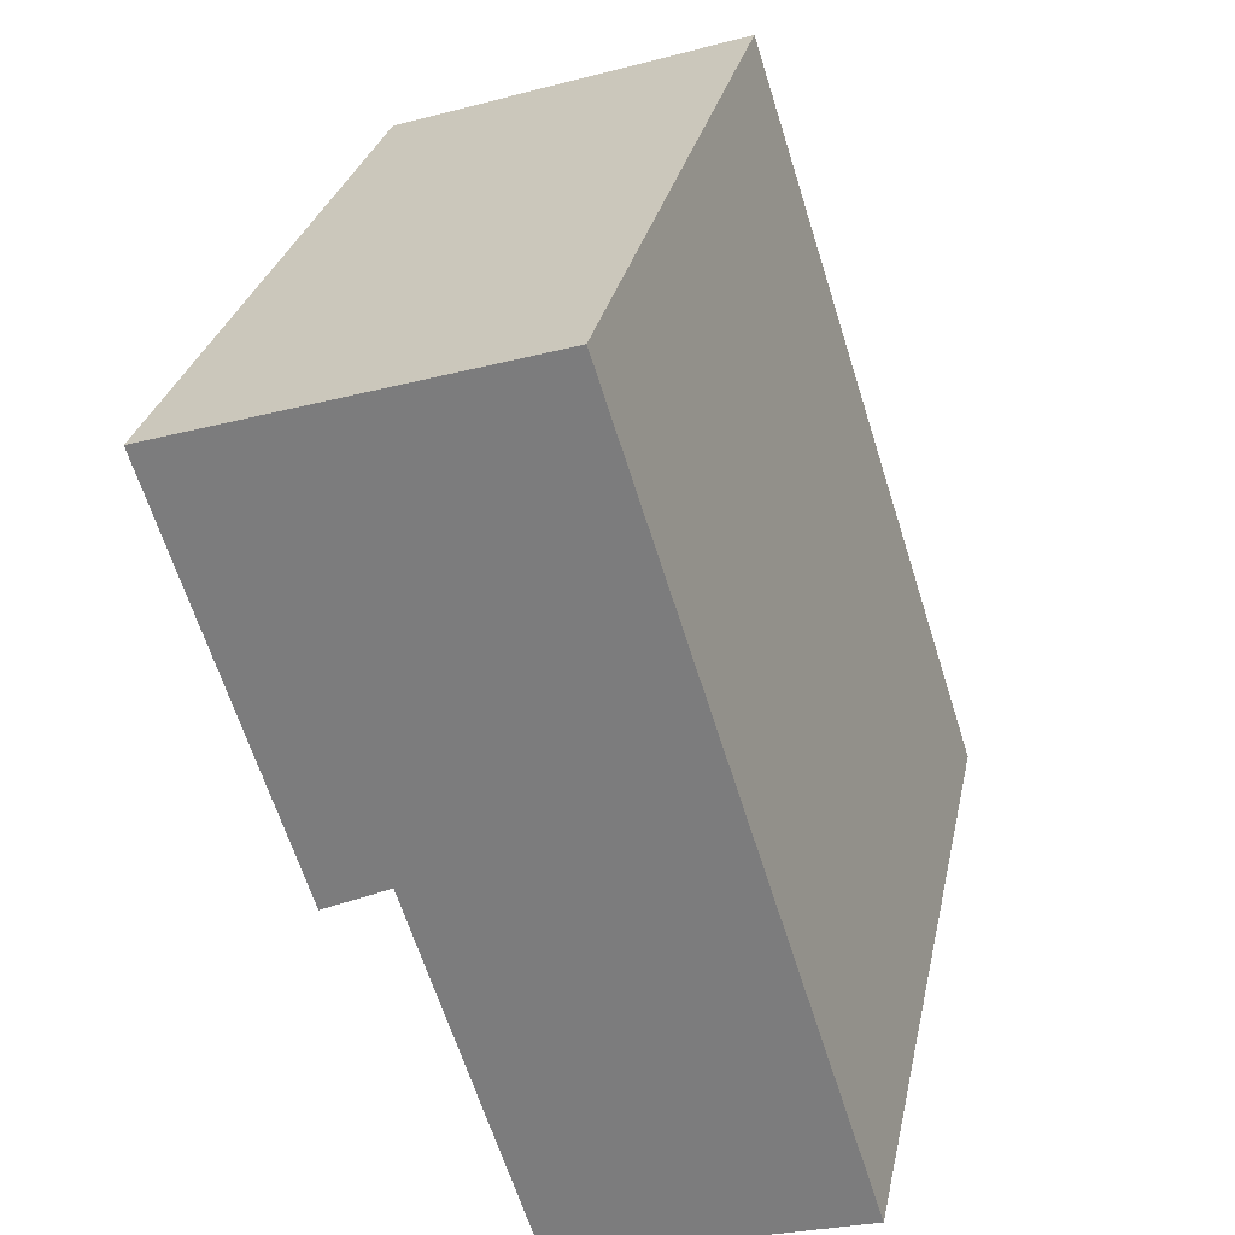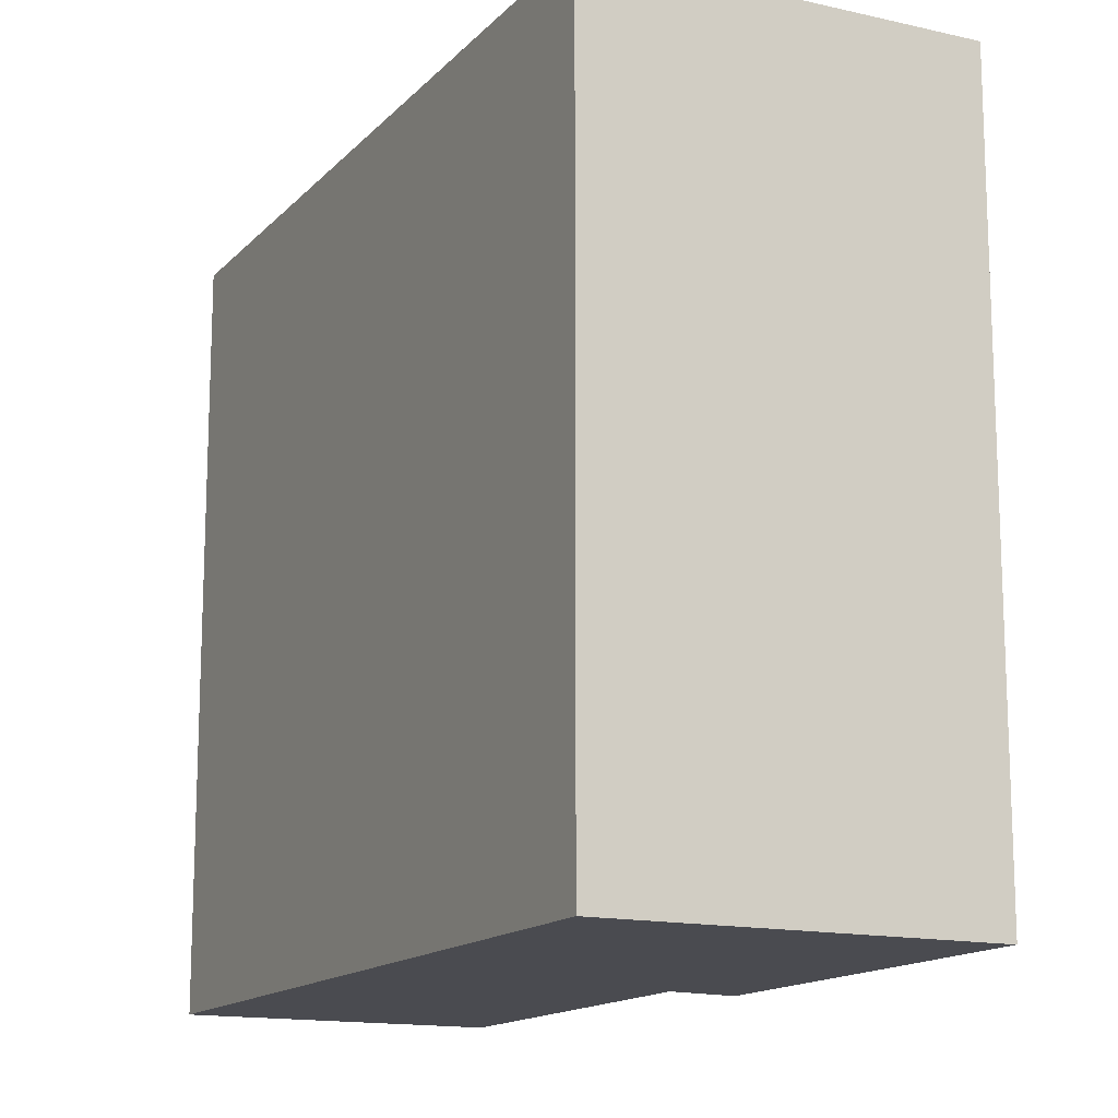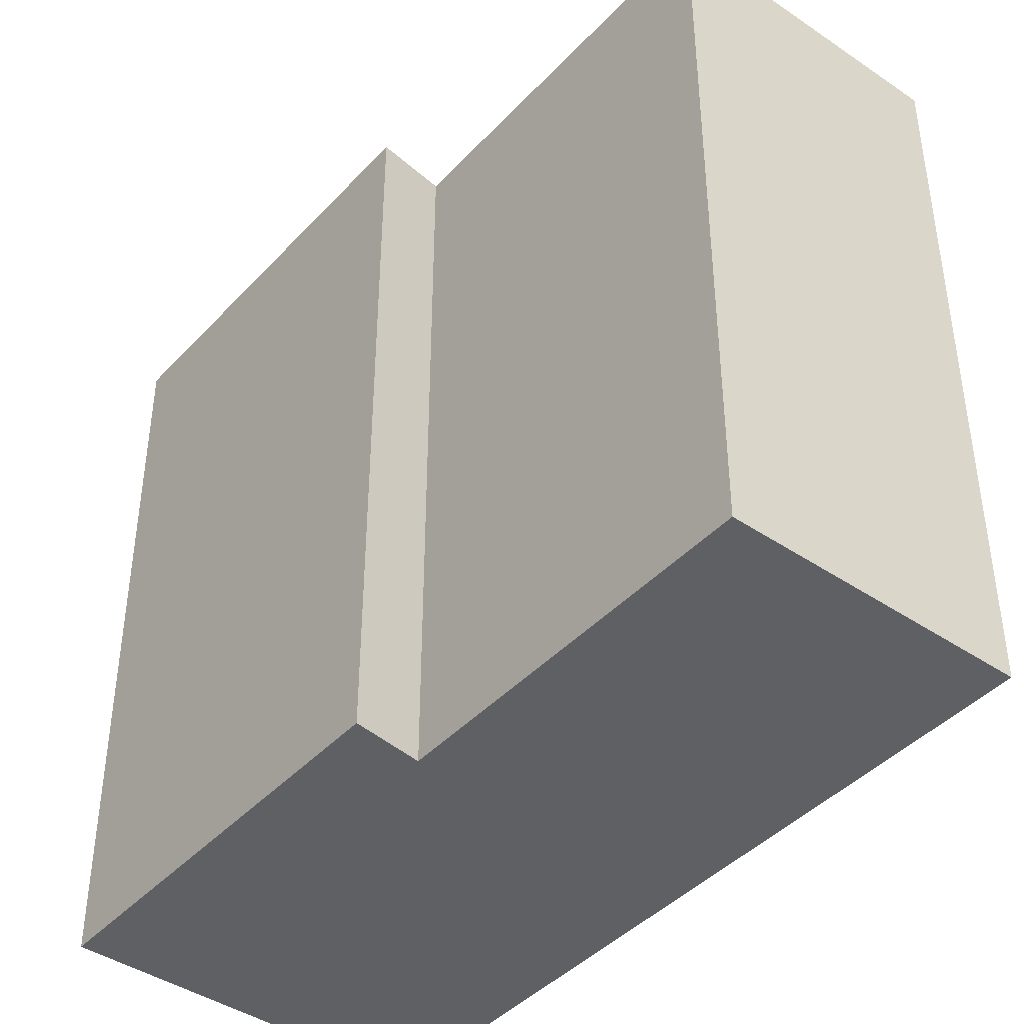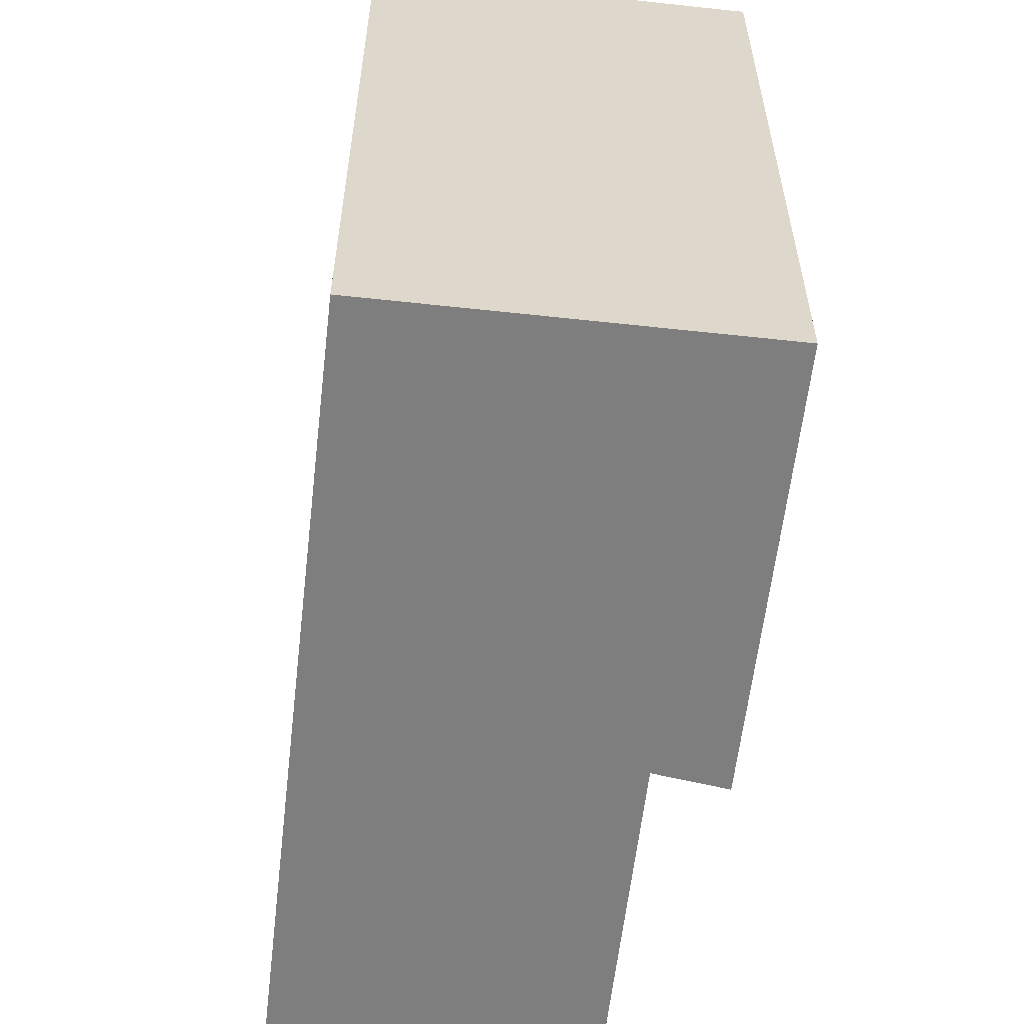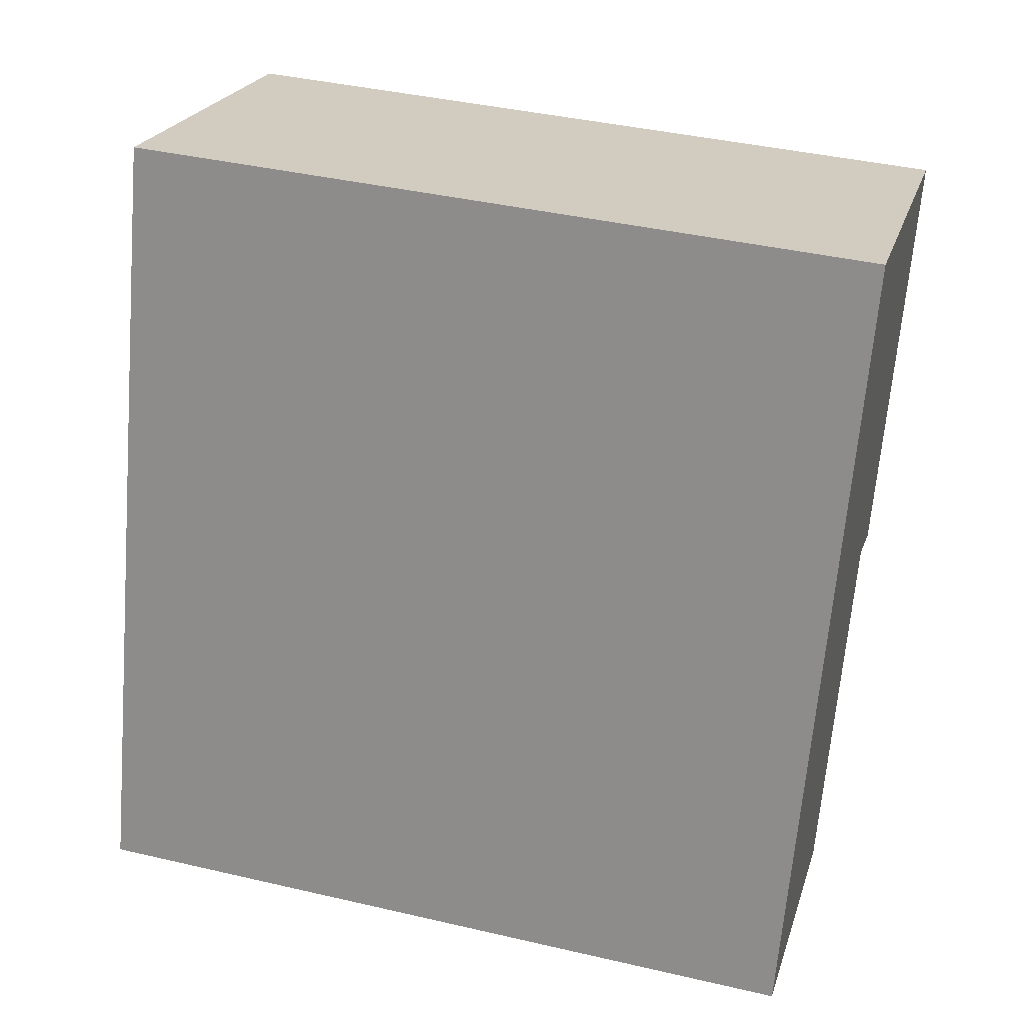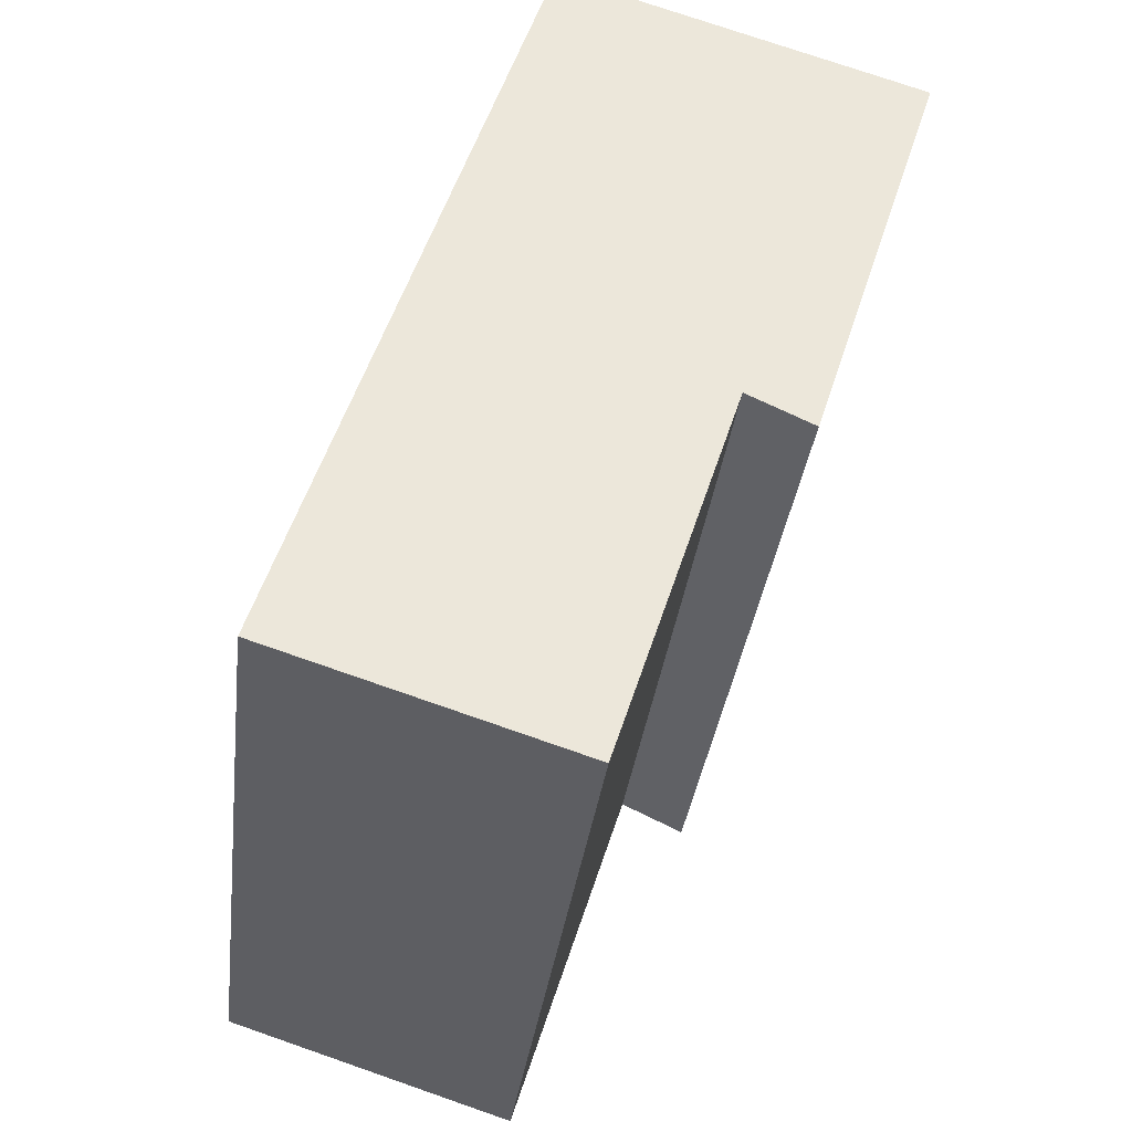
<metadata>
{"format":"obj","ext":"obj","renderer":"f3d","projection":"perspective","resolution":1024,"background":"white","views":[{"elev":29.1,"azim":-168.3,"up":"+Z"},{"elev":-14.6,"azim":-8.8,"up":"+Y"},{"elev":-42.7,"azim":158.9,"up":"+Y"},{"elev":-59.4,"azim":11.3,"up":"+Y"},{"elev":40.6,"azim":-74.1,"up":"+Z"},{"elev":-33.8,"azim":-6.9,"up":"+Z"}]}
</metadata>
<code>
v  1.844 3.631e-17 -0.5929
v  0.661 -1.254e-16 2.047
v  0 0 0
v  2.601 -1.079e-16 1.762
v  1.573 -2.984e-16 4.873
v  3.012 -9.6e-17 1.568
v  3.839 -2.541e-16 4.15
v  0.6611 4.717 2.047
v  1.844 4.717 -0.5931
v  0.0001007 4.717 -0.0001493
v  2.601 4.717 1.762
v  1.573 4.717 4.873
v  3.012 4.717 1.568
v  3.839 4.717 4.15
g defaultobject
f 1 2 3
f 2 1 4
f 2 4 5
f 5 4 6
f 5 6 7
f 8 9 10
f 9 8 11
f 11 8 12
f 11 12 13
f 13 12 14
f 8 3 2
f 3 8 10
f 12 2 5
f 2 12 8
f 12 7 14
f 7 12 5
f 14 6 13
f 6 14 7
f 11 6 4
f 6 11 13
f 11 1 9
f 1 11 4
f 10 1 3
f 1 10 9

</code>
